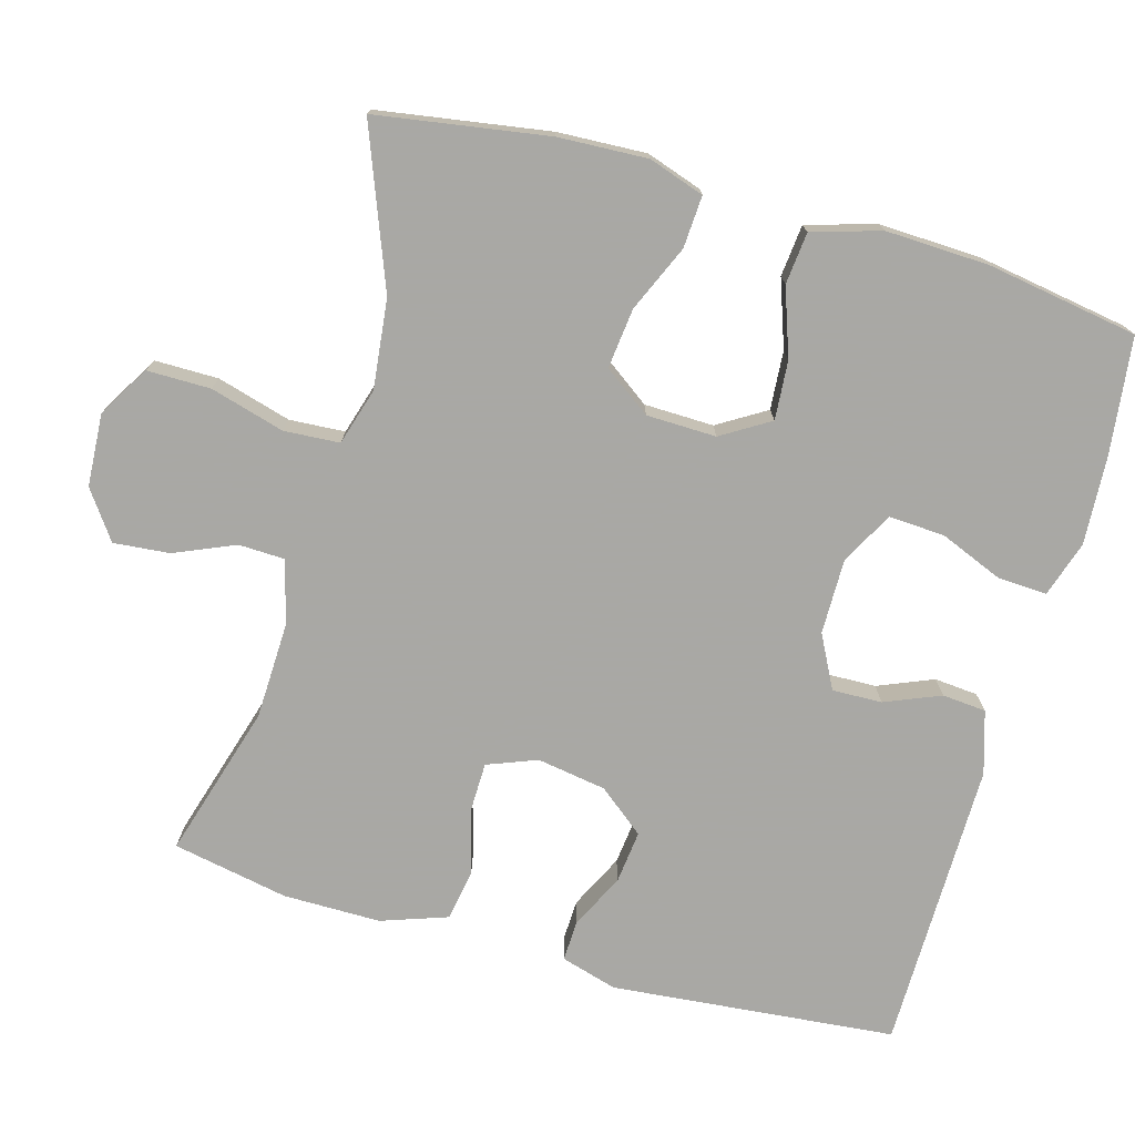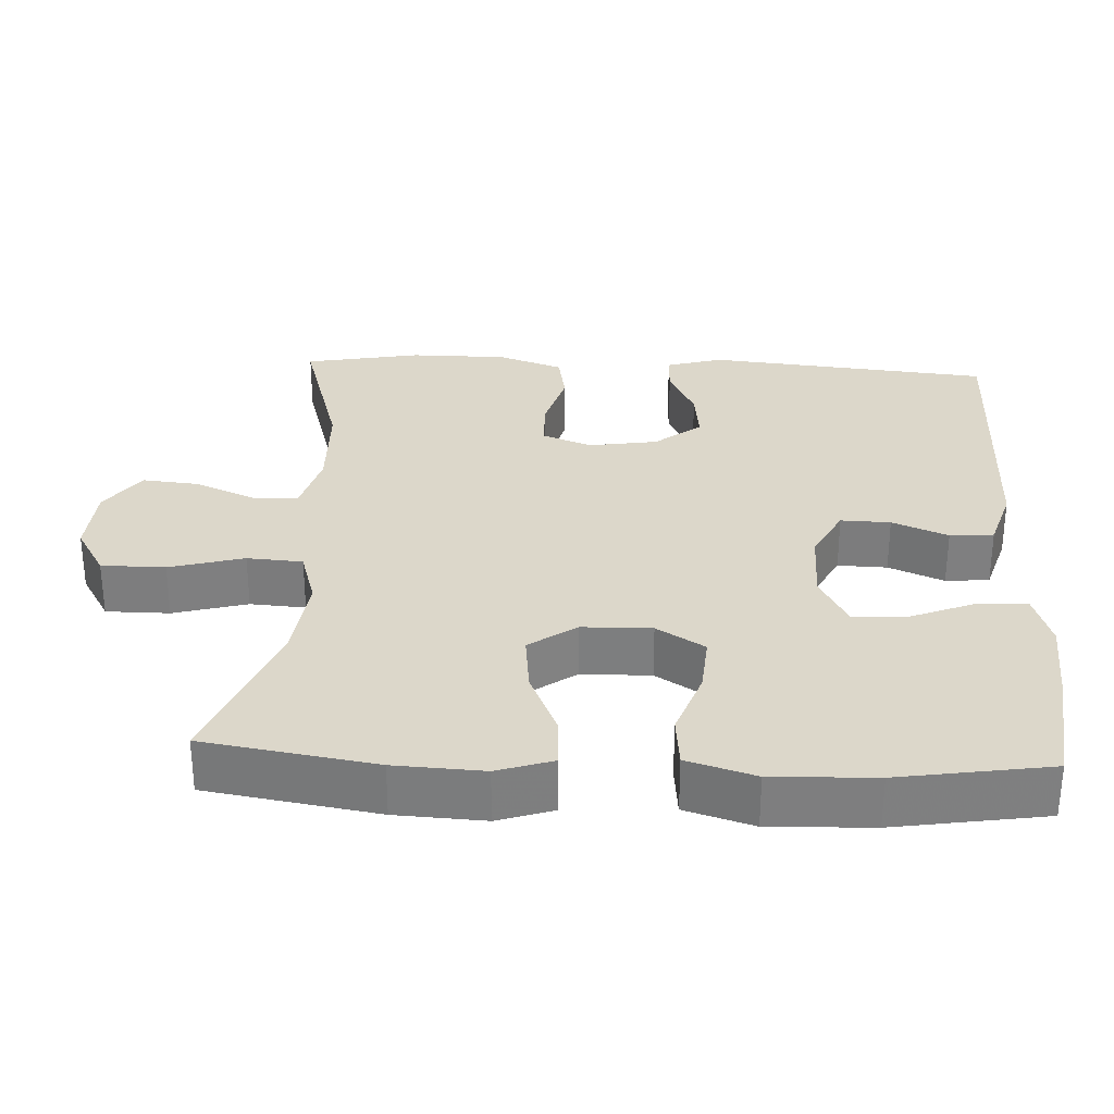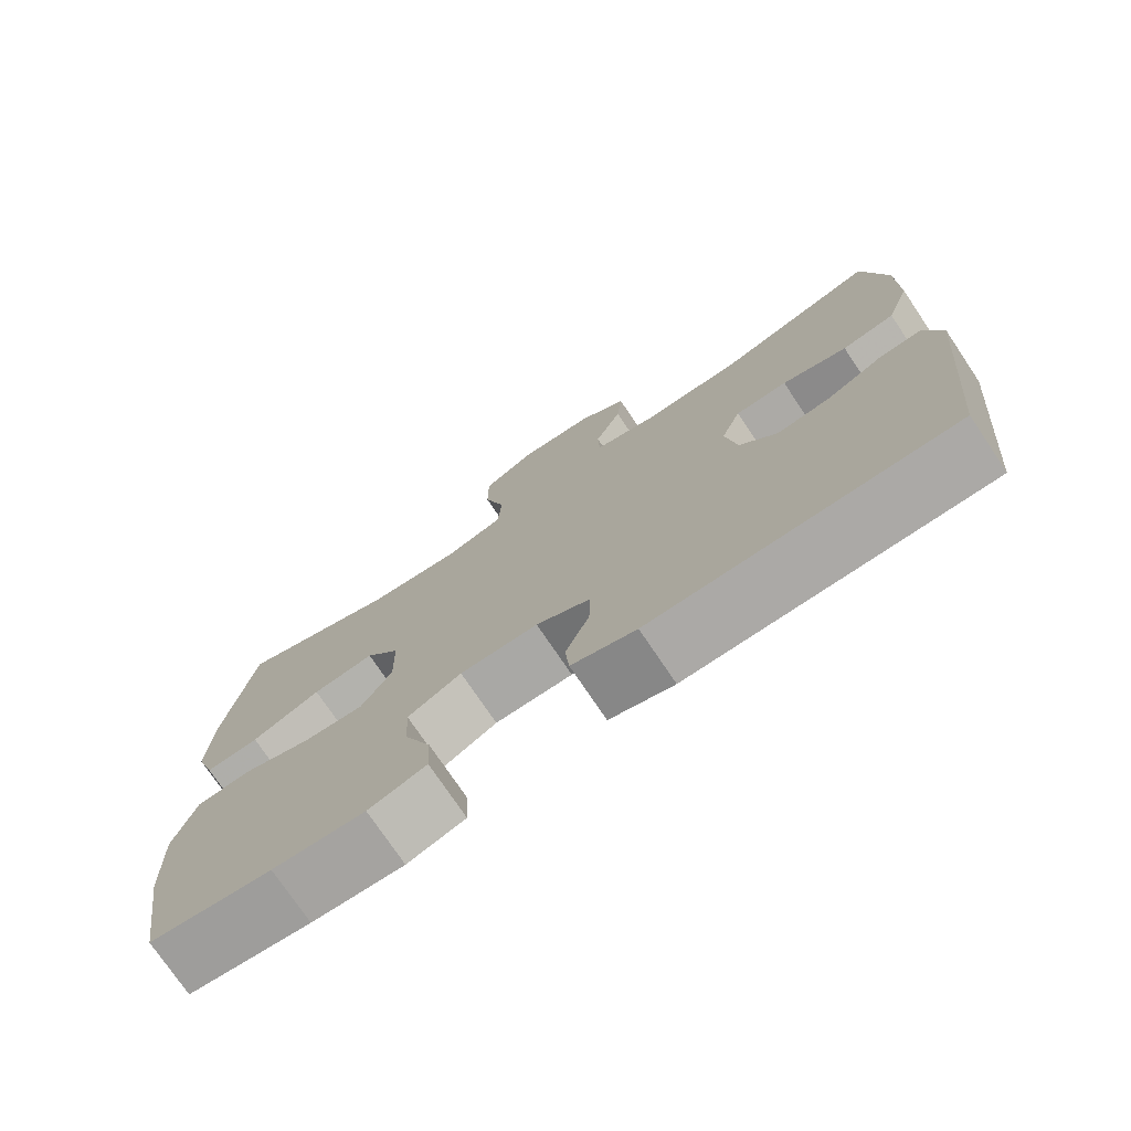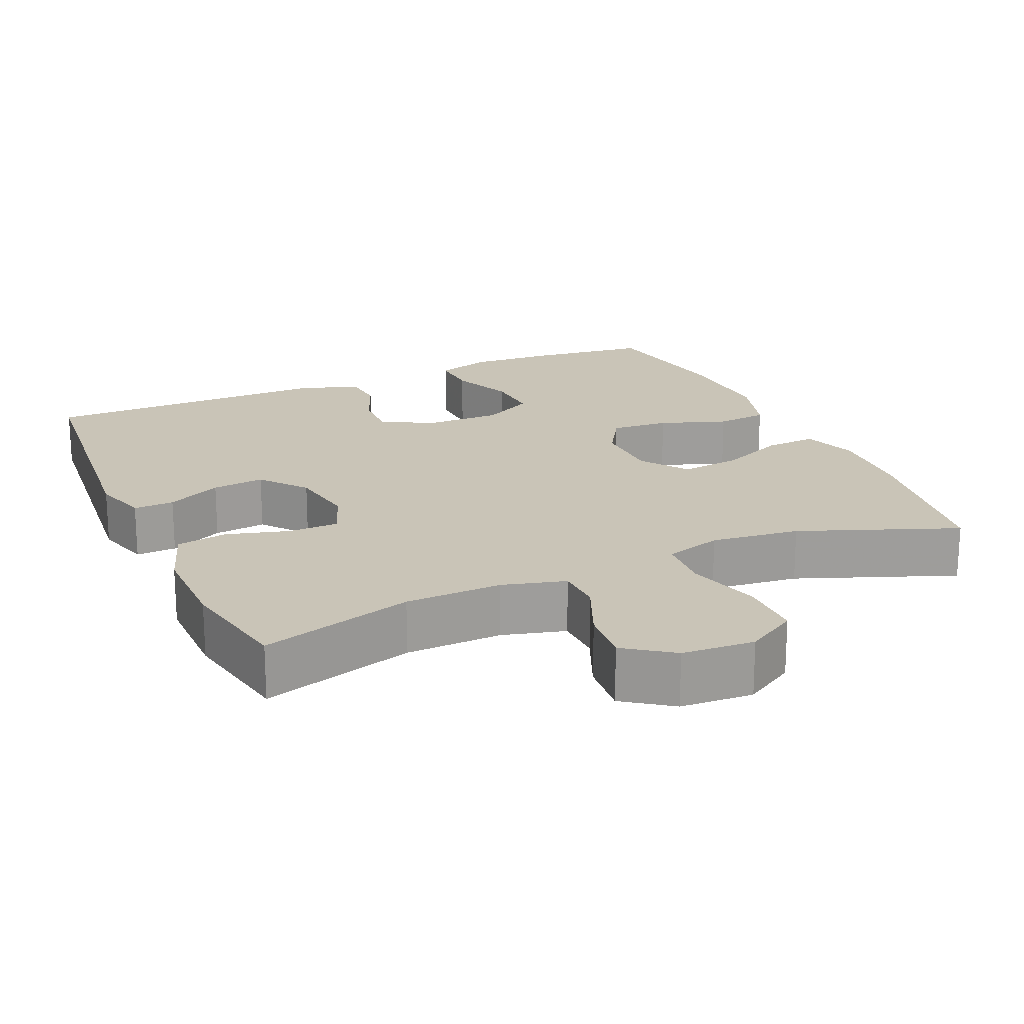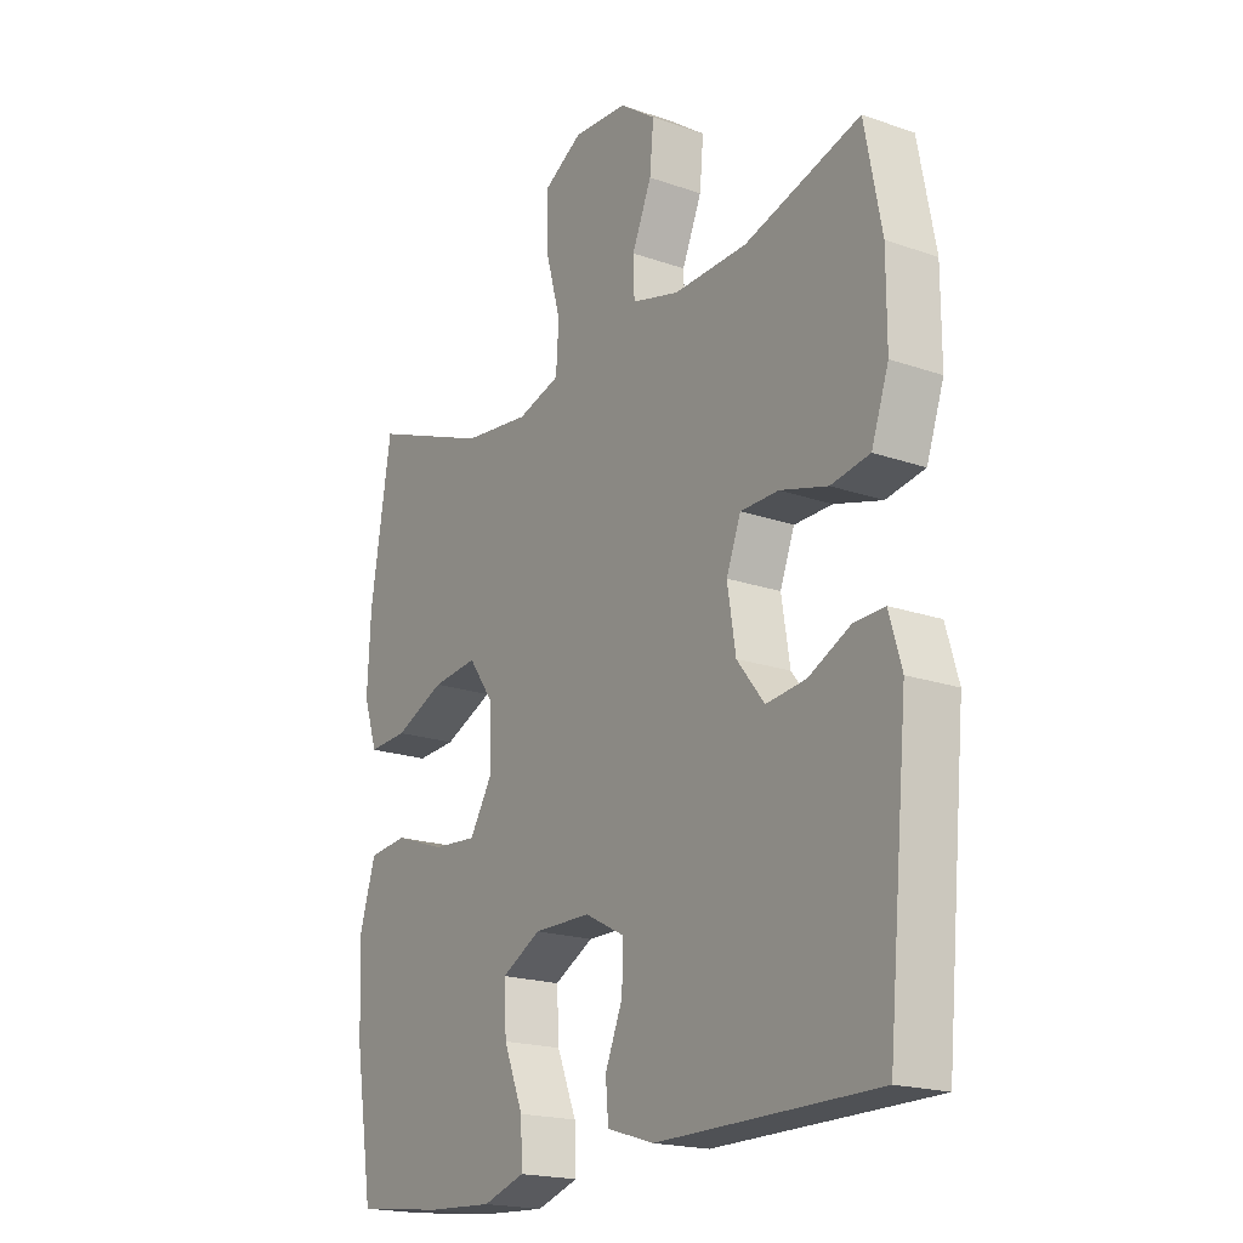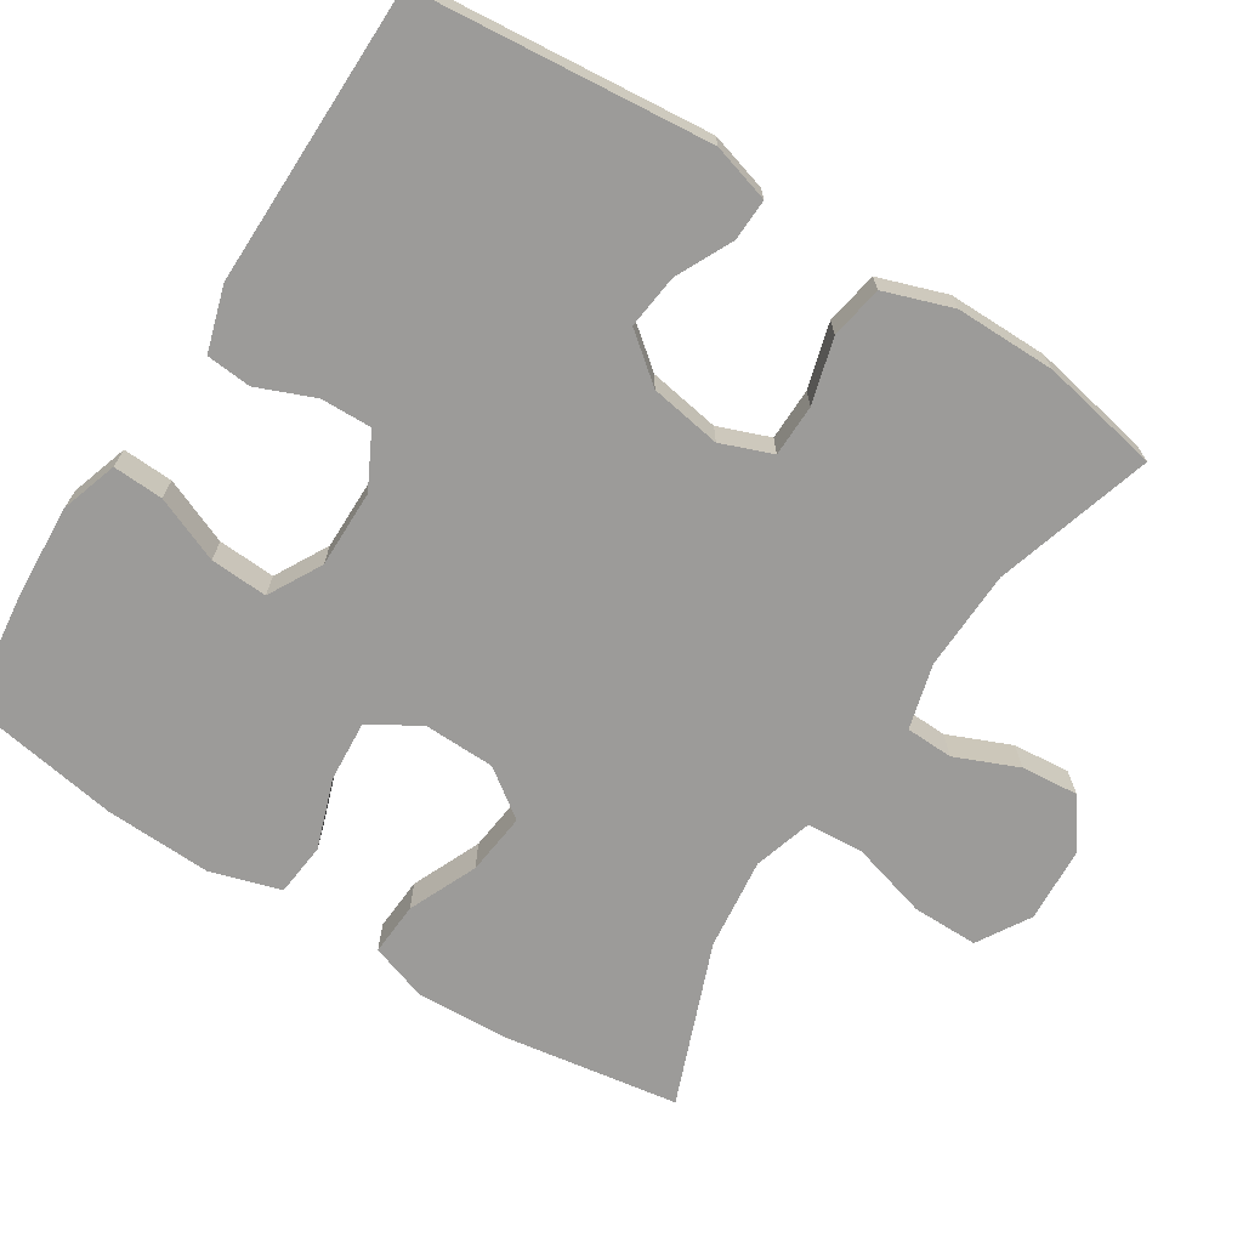
<metadata>
{"format":"obj","ext":"obj","renderer":"f3d","projection":"perspective","resolution":1024,"background":"white","views":[{"elev":-75.0,"azim":74.1,"up":"+Y"},{"elev":30.5,"azim":92.9,"up":"+Y"},{"elev":-75.4,"azim":-146.1,"up":"+Z"},{"elev":19.9,"azim":-24.0,"up":"+Y"},{"elev":-19.3,"azim":-123.3,"up":"+Z"},{"elev":-69.9,"azim":-122.6,"up":"+Y"}]}
</metadata>
<code>
v -0.5 0.07 -0.5
v -0.537 0.07 -0.117
v -0.515 0.07 -0.041
v -0.46 0.07 -0.043
v -0.386 0.07 -0.079
v -0.315 0.07 -0.087
v -0.266 0.07 -0.025
v -0.251 0.07 0.068
v -0.277 0.07 0.135
v -0.345 0.07 0.136
v -0.43 0.07 0.112
v -0.499 0.07 0.124
v -0.53 0.07 0.213
v -0.53 0.07 0.344
v -0.5 0.07 0.5
v -0.293 0.07 0.439
v -0.162 0.07 0.435
v -0.077 0.07 0.458
v -0.075 0.07 0.52
v -0.11 0.07 0.602
v -0.117 0.07 0.677
v -0.053 0.07 0.723
v 0.045 0.07 0.729
v 0.114 0.07 0.688
v 0.114 0.07 0.602
v 0.086 0.07 0.502
v 0.091 0.07 0.427
v 0.168 0.07 0.404
v 0.288 0.07 0.418
v 0.5 0.07 0.5
v 0.537 0.07 0.269
v 0.543 0.07 0.149
v 0.518 0.07 0.074
v 0.448 0.07 0.078
v 0.358 0.07 0.117
v 0.277 0.07 0.126
v 0.232 0.07 0.063
v 0.23 0.07 -0.031
v 0.27 0.07 -0.096
v 0.349 0.07 -0.09
v 0.44 0.07 -0.058
v 0.51 0.07 -0.065
v 0.538 0.07 -0.157
v 0.533 0.07 -0.296
v 0.5 0.07 -0.5
v 0.342 0.07 -0.519
v 0.223 0.07 -0.526
v 0.148 0.07 -0.502
v 0.151 0.07 -0.436
v 0.186 0.07 -0.35
v 0.19 0.07 -0.275
v 0.12 0.07 -0.237
v 0.018 0.07 -0.238
v -0.053 0.07 -0.275
v -0.051 0.07 -0.342
v -0.02 0.07 -0.417
v -0.025 0.07 -0.476
v -0.109 0.07 -0.502
v -0.5 0 -0.5
v -0.537 0 -0.117
v -0.515 0 -0.041
v -0.46 0 -0.043
v -0.386 0 -0.079
v -0.315 0 -0.087
v -0.266 0 -0.025
v -0.251 0 0.068
v -0.277 0 0.135
v -0.345 0 0.136
v -0.43 0 0.112
v -0.499 0 0.124
v -0.53 0 0.213
v -0.53 0 0.344
v -0.5 0 0.5
v -0.293 0 0.439
v -0.162 0 0.435
v -0.077 0 0.458
v -0.075 0 0.52
v -0.11 0 0.602
v -0.117 0 0.677
v -0.053 0 0.723
v 0.045 0 0.729
v 0.114 0 0.688
v 0.114 0 0.602
v 0.086 0 0.502
v 0.091 0 0.427
v 0.168 0 0.404
v 0.288 0 0.418
v 0.5 0 0.5
v 0.537 0 0.269
v 0.543 0 0.149
v 0.518 0 0.074
v 0.448 0 0.078
v 0.358 0 0.117
v 0.277 0 0.126
v 0.232 0 0.063
v 0.23 0 -0.031
v 0.27 0 -0.096
v 0.349 0 -0.09
v 0.44 0 -0.058
v 0.51 0 -0.065
v 0.538 0 -0.157
v 0.533 0 -0.296
v 0.5 0 -0.5
v 0.342 0 -0.519
v 0.223 0 -0.526
v 0.148 0 -0.502
v 0.151 0 -0.436
v 0.186 0 -0.35
v 0.19 0 -0.275
v 0.12 0 -0.237
v 0.018 0 -0.238
v -0.053 0 -0.275
v -0.051 0 -0.342
v -0.02 0 -0.417
v -0.025 0 -0.476
v -0.109 0 -0.502
f 3 4 5
f 2 3 5
f 1 2 5
f 58 1 5
f 57 58 5
f 56 57 5
f 55 56 5
f 54 55 5 6
f 53 54 6 7
f 52 53 7 8
f 51 52 8 9
f 48 49 50
f 47 48 50
f 46 47 50
f 45 46 50
f 44 45 50
f 43 44 50
f 42 43 50
f 41 42 50
f 40 41 50
f 39 40 50 51
f 38 39 51 9
f 33 34 35
f 32 33 35
f 31 32 35
f 30 31 35
f 29 30 35
f 28 29 35 36
f 27 28 36 37
f 24 25 26
f 23 24 26
f 22 23 26
f 21 22 26
f 20 21 26
f 19 20 26
f 18 19 26 27
f 37 38 9
f 27 37 9
f 18 27 9
f 17 18 9
f 14 15 16
f 13 14 16
f 12 13 16
f 11 12 16
f 10 11 16
f 9 10 16 17
f 63 62 61
f 63 61 60
f 63 60 59
f 63 59 116
f 63 116 115
f 63 115 114
f 63 114 113
f 64 63 113 112
f 65 64 112 111
f 66 65 111 110
f 67 66 110 109
f 108 107 106
f 108 106 105
f 108 105 104
f 108 104 103
f 108 103 102
f 108 102 101
f 108 101 100
f 108 100 99
f 108 99 98
f 109 108 98 97
f 67 109 97 96
f 93 92 91
f 93 91 90
f 93 90 89
f 93 89 88
f 93 88 87
f 94 93 87 86
f 95 94 86 85
f 84 83 82
f 84 82 81
f 84 81 80
f 84 80 79
f 84 79 78
f 84 78 77
f 85 84 77 76
f 67 96 95
f 67 95 85
f 67 85 76
f 67 76 75
f 74 73 72
f 74 72 71
f 74 71 70
f 74 70 69
f 74 69 68
f 75 74 68 67
f 1 59 60 2
f 2 60 61 3
f 3 61 62 4
f 4 62 63 5
f 5 63 64 6
f 6 64 65 7
f 7 65 66 8
f 8 66 67 9
f 9 67 68 10
f 10 68 69 11
f 11 69 70 12
f 12 70 71 13
f 13 71 72 14
f 14 72 73 15
f 15 73 74 16
f 16 74 75 17
f 17 75 76 18
f 18 76 77 19
f 19 77 78 20
f 20 78 79 21
f 21 79 80 22
f 22 80 81 23
f 23 81 82 24
f 24 82 83 25
f 25 83 84 26
f 26 84 85 27
f 27 85 86 28
f 28 86 87 29
f 29 87 88 30
f 30 88 89 31
f 31 89 90 32
f 32 90 91 33
f 33 91 92 34
f 34 92 93 35
f 35 93 94 36
f 36 94 95 37
f 37 95 96 38
f 38 96 97 39
f 39 97 98 40
f 40 98 99 41
f 41 99 100 42
f 42 100 101 43
f 43 101 102 44
f 44 102 103 45
f 45 103 104 46
f 46 104 105 47
f 47 105 106 48
f 48 106 107 49
f 49 107 108 50
f 50 108 109 51
f 51 109 110 52
f 52 110 111 53
f 53 111 112 54
f 54 112 113 55
f 55 113 114 56
f 56 114 115 57
f 57 115 116 58
f 58 116 59 1

</code>
